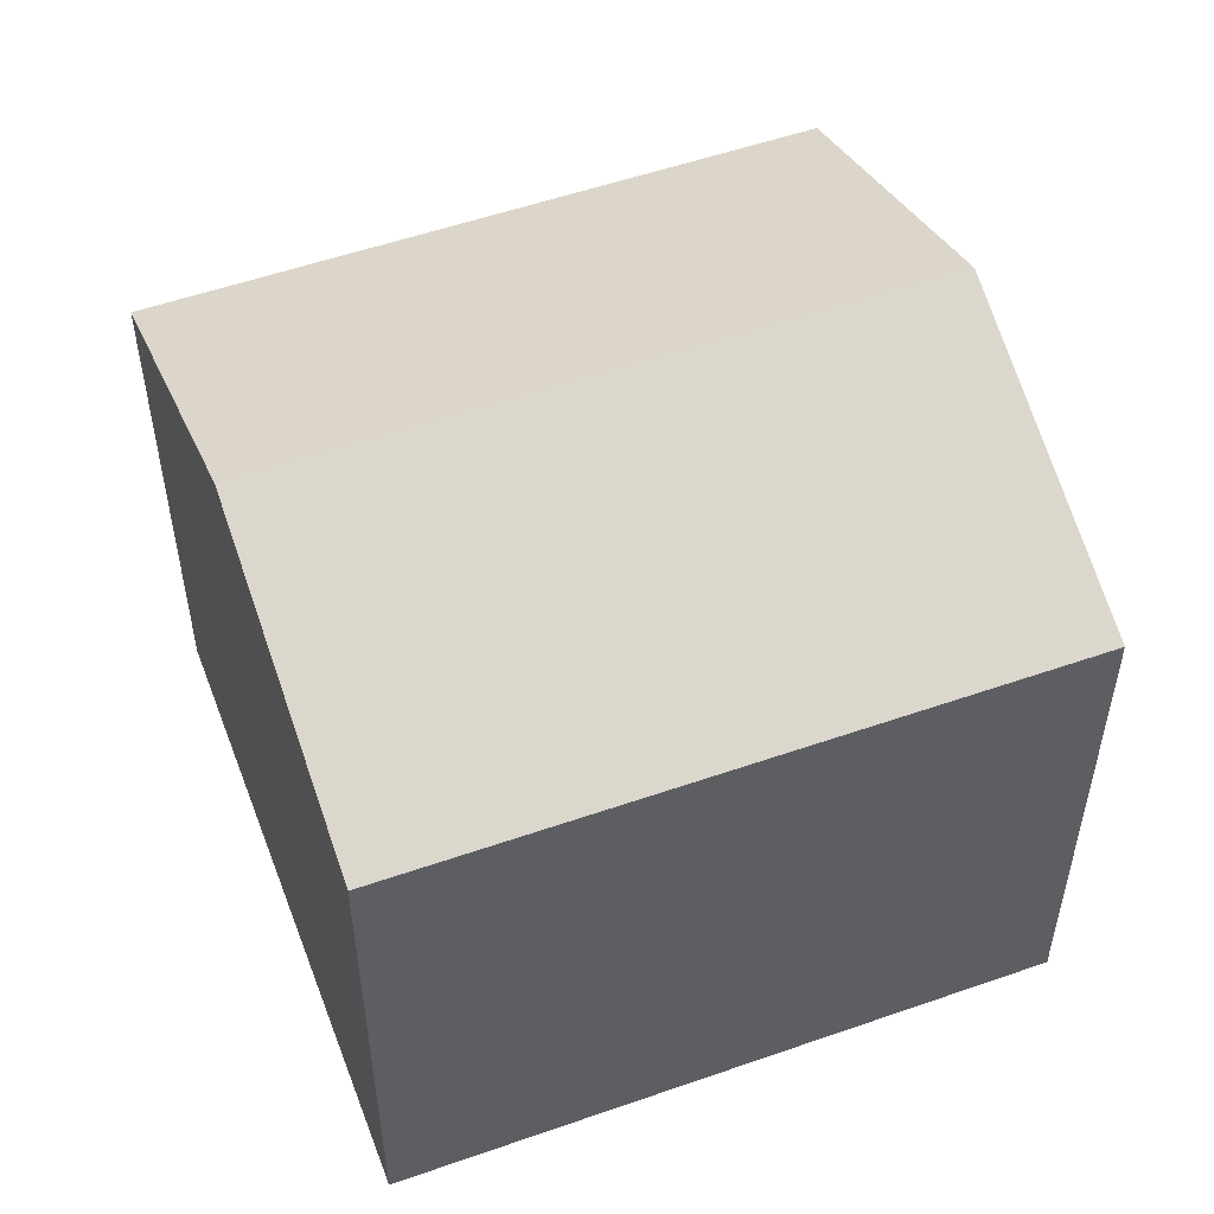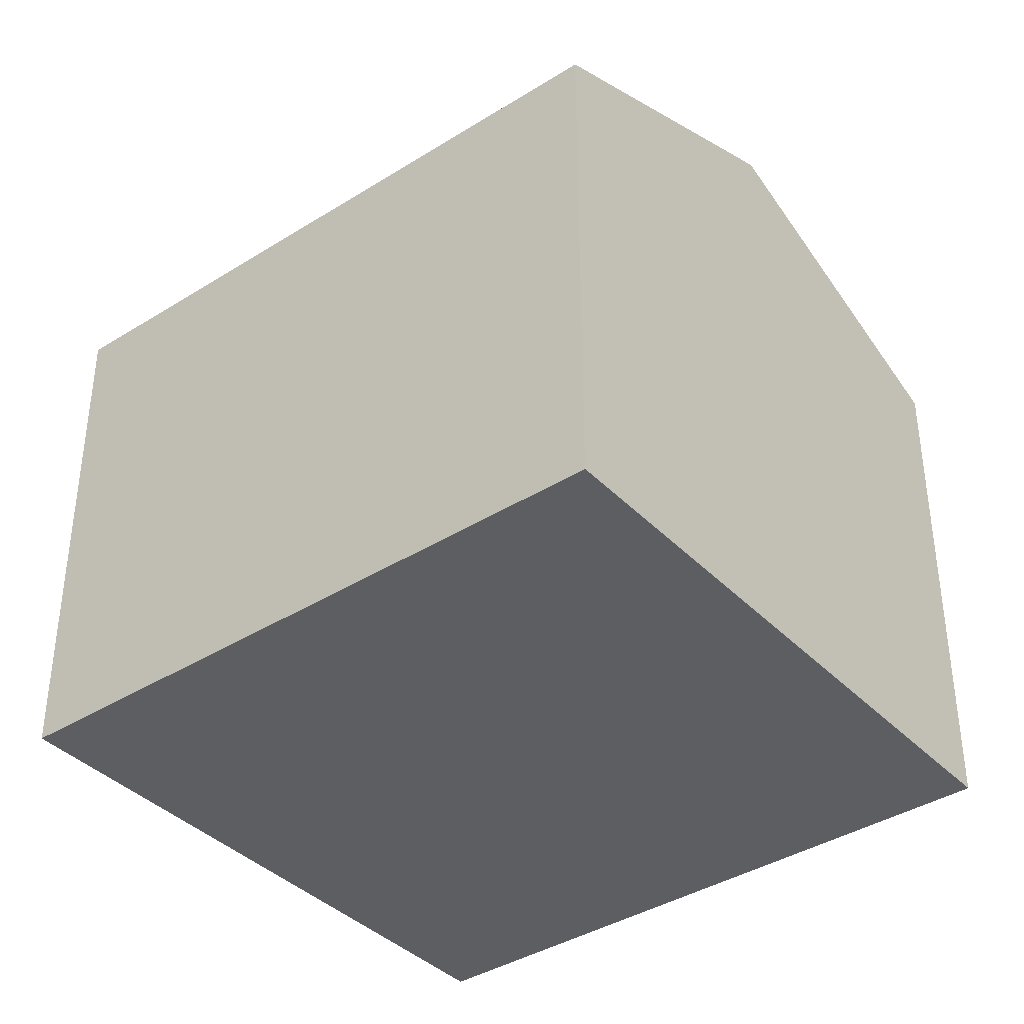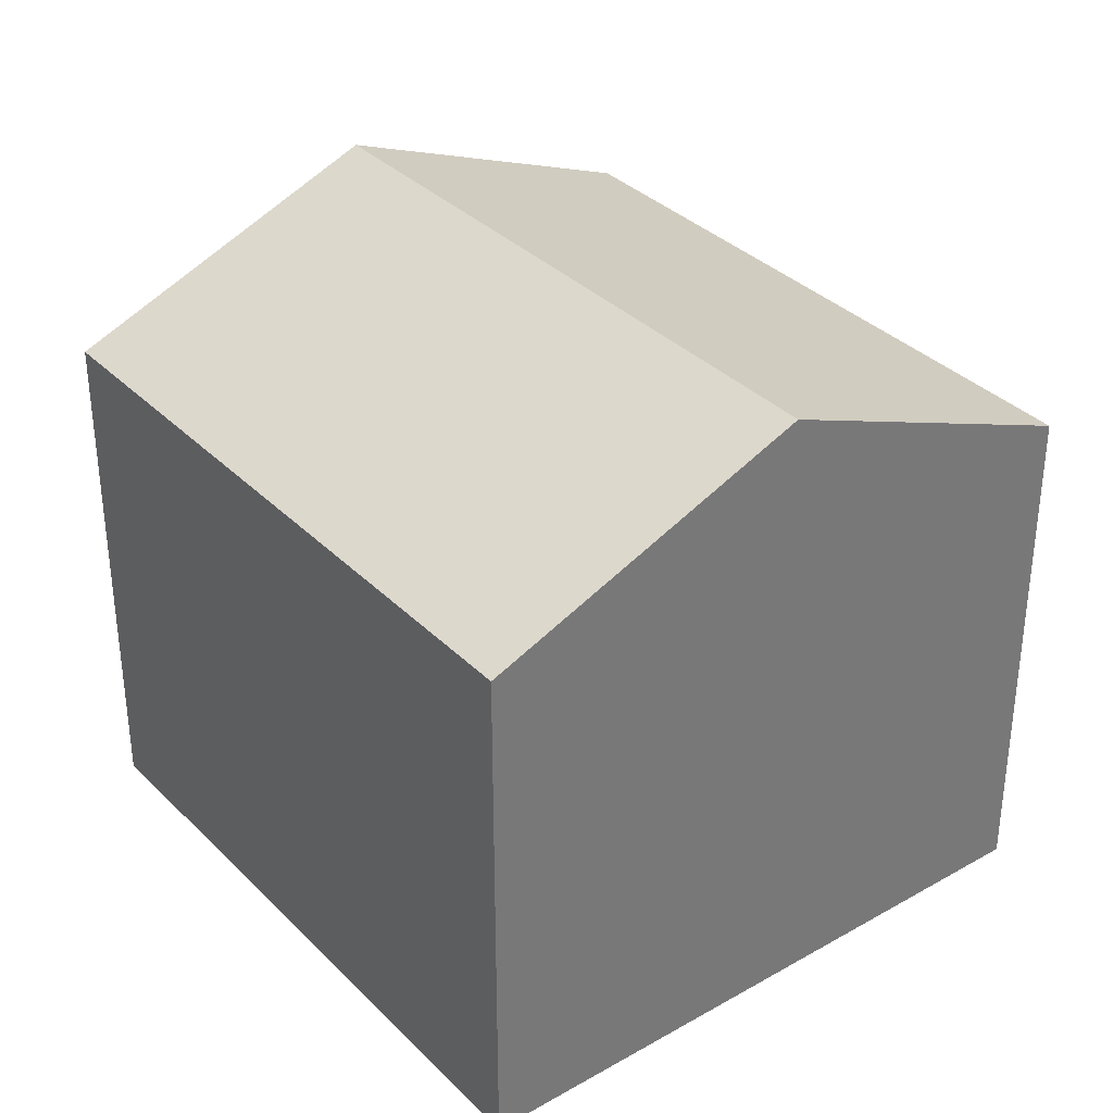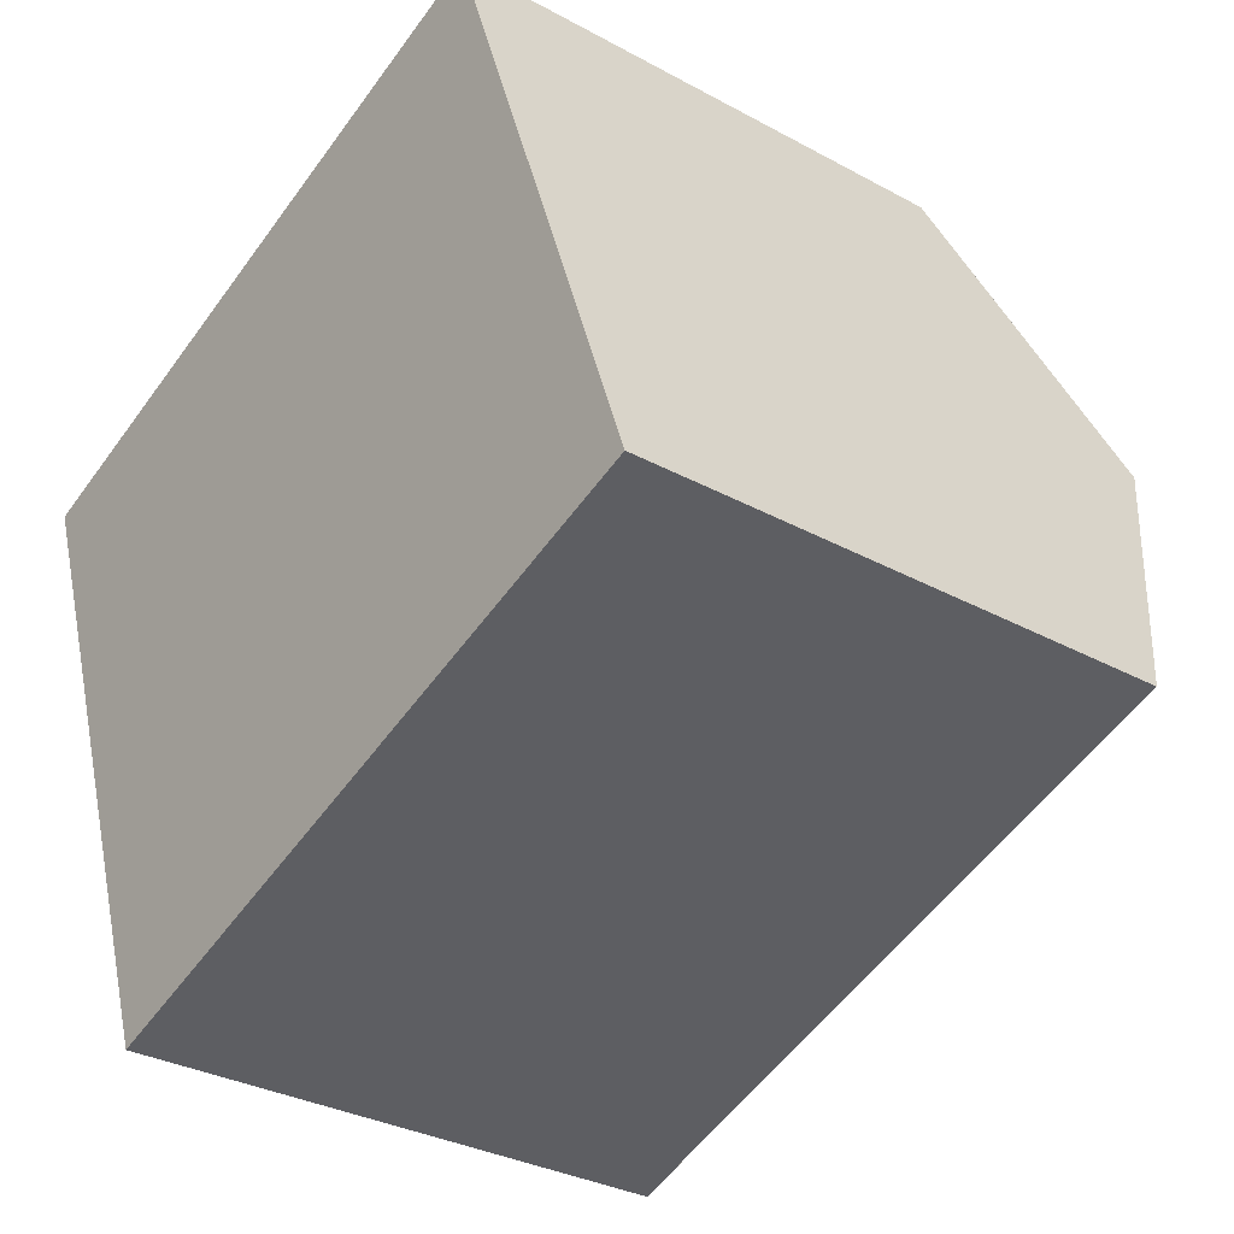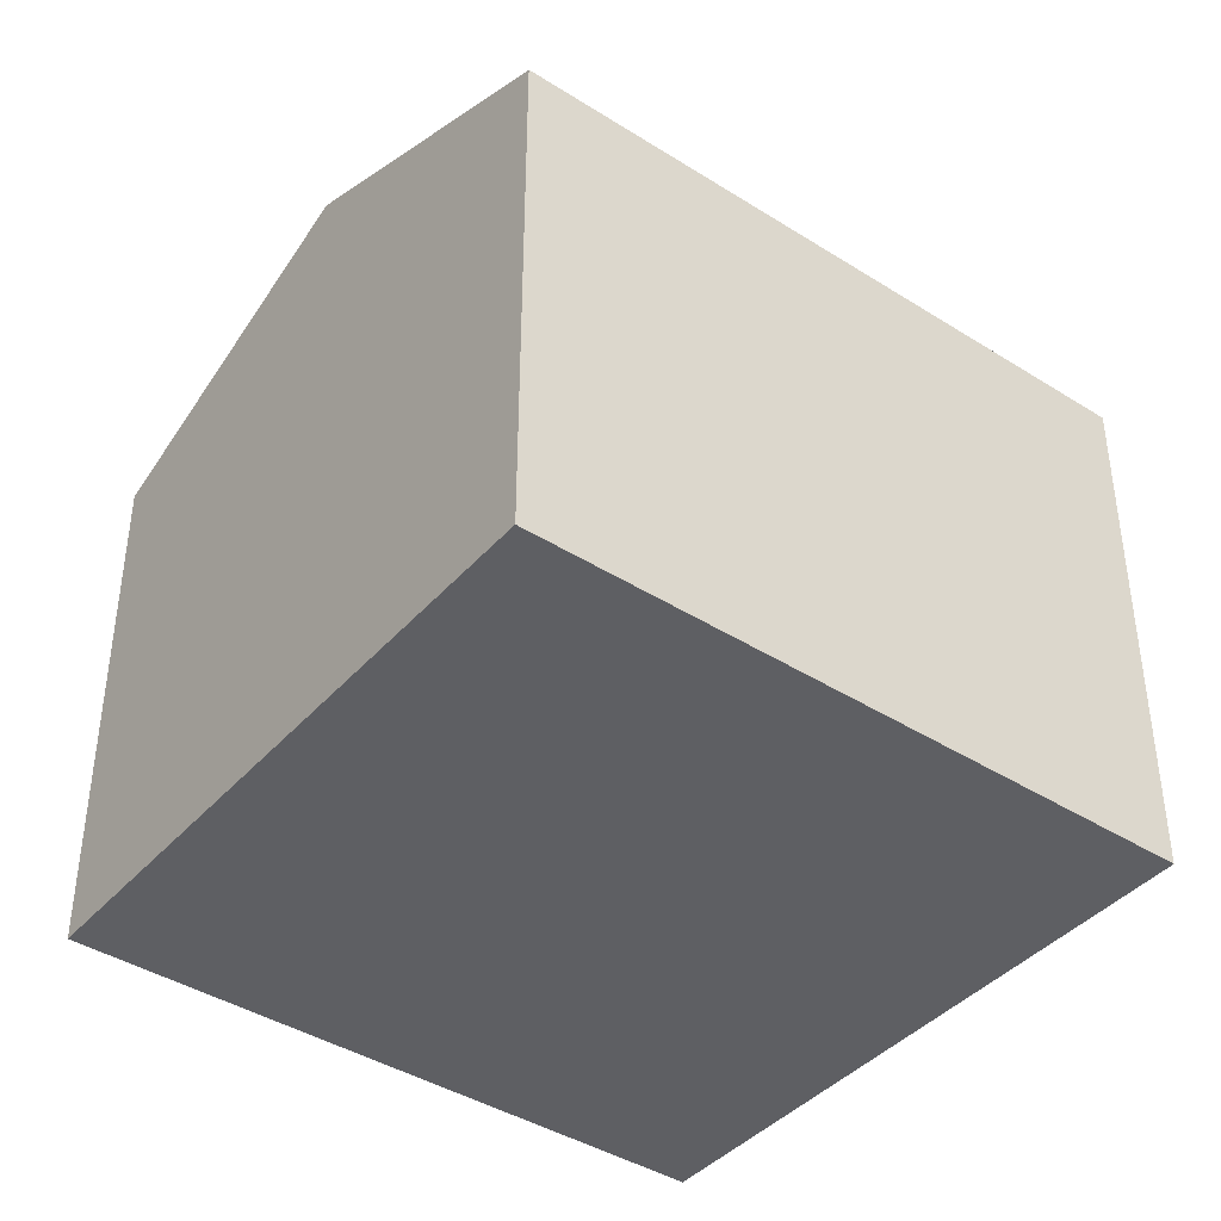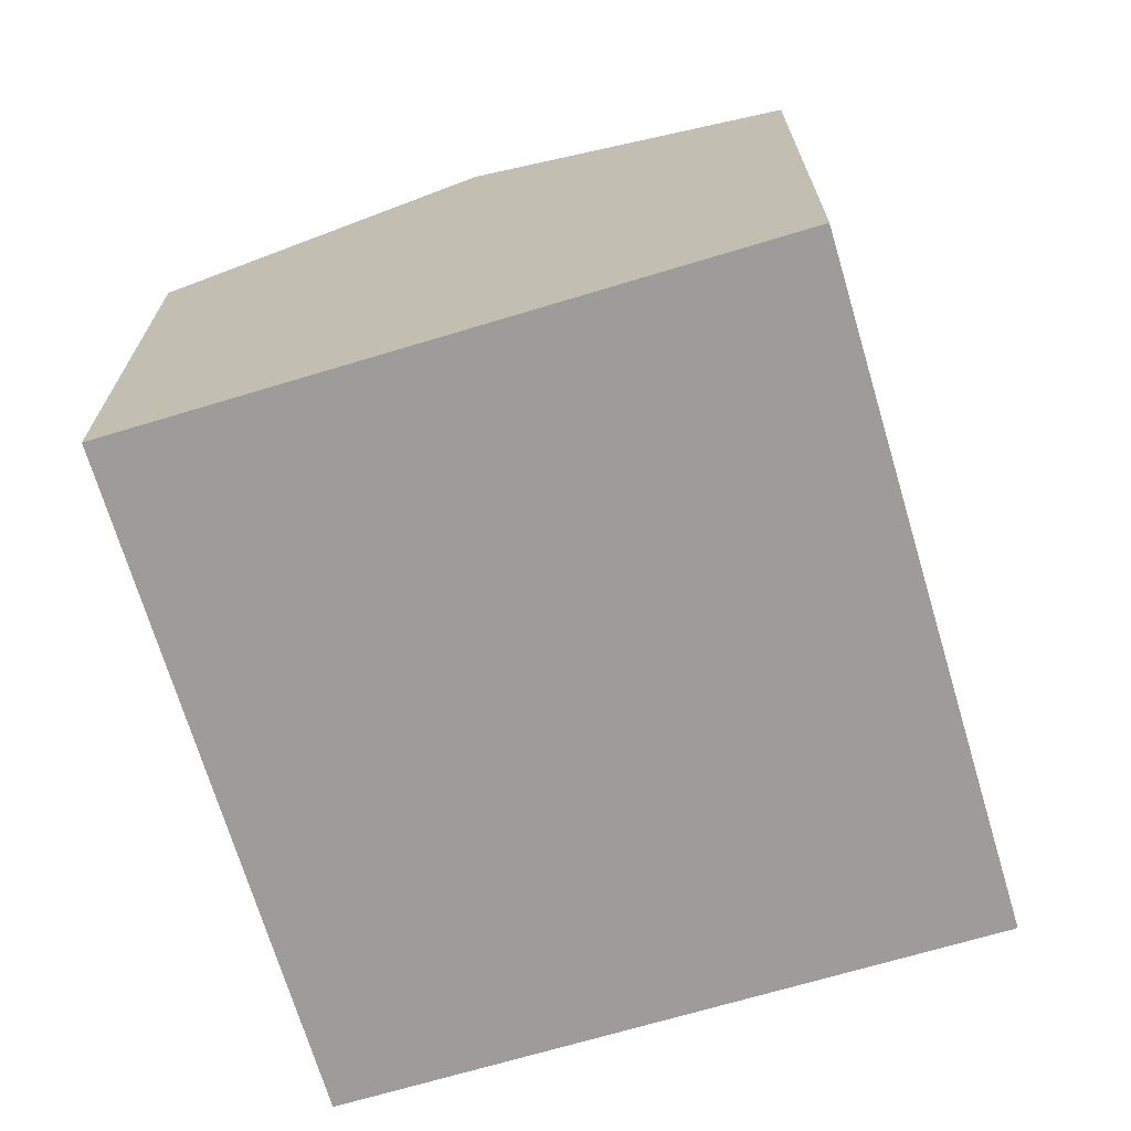
<metadata>
{"format":"obj","ext":"obj","renderer":"f3d","projection":"perspective","resolution":1024,"background":"white","views":[{"elev":53.2,"azim":-40.1,"up":"+Y"},{"elev":-38.7,"azim":-161.1,"up":"+Y"},{"elev":34.5,"azim":-146.9,"up":"+Y"},{"elev":-31.5,"azim":52.1,"up":"+Z"},{"elev":-41.3,"azim":123.0,"up":"+Y"},{"elev":-70.2,"azim":87.1,"up":"+Y"}]}
</metadata>
<code>
v  3.75 9.033 -10.62
v  12.86 11.26 -1.425
v  14.77 9.033 -6.74
v  1.871 11.26 -5.298
v  0 9.044 5.538e-16
v  10.96 9.028 3.903
v  0 0 0
v  10.96 -2.39e-16 3.903
v  14.77 4.127e-16 -6.74
v  12.86 8.726e-17 -1.425
v  3.75 6.504e-16 -10.62
v  1.871 3.244e-16 -5.298
g defaultobject
f 1 2 3
f 2 1 4
f 5 2 4
f 2 5 6
f 7 6 5
f 6 7 8
f 8 2 6
f 2 8 3
f 3 8 9
f 9 8 10
f 9 1 3
f 1 9 11
f 4 7 5
f 7 4 1
f 7 1 12
f 12 1 11
f 10 11 9
f 11 10 8
f 11 8 12
f 12 8 7

</code>
